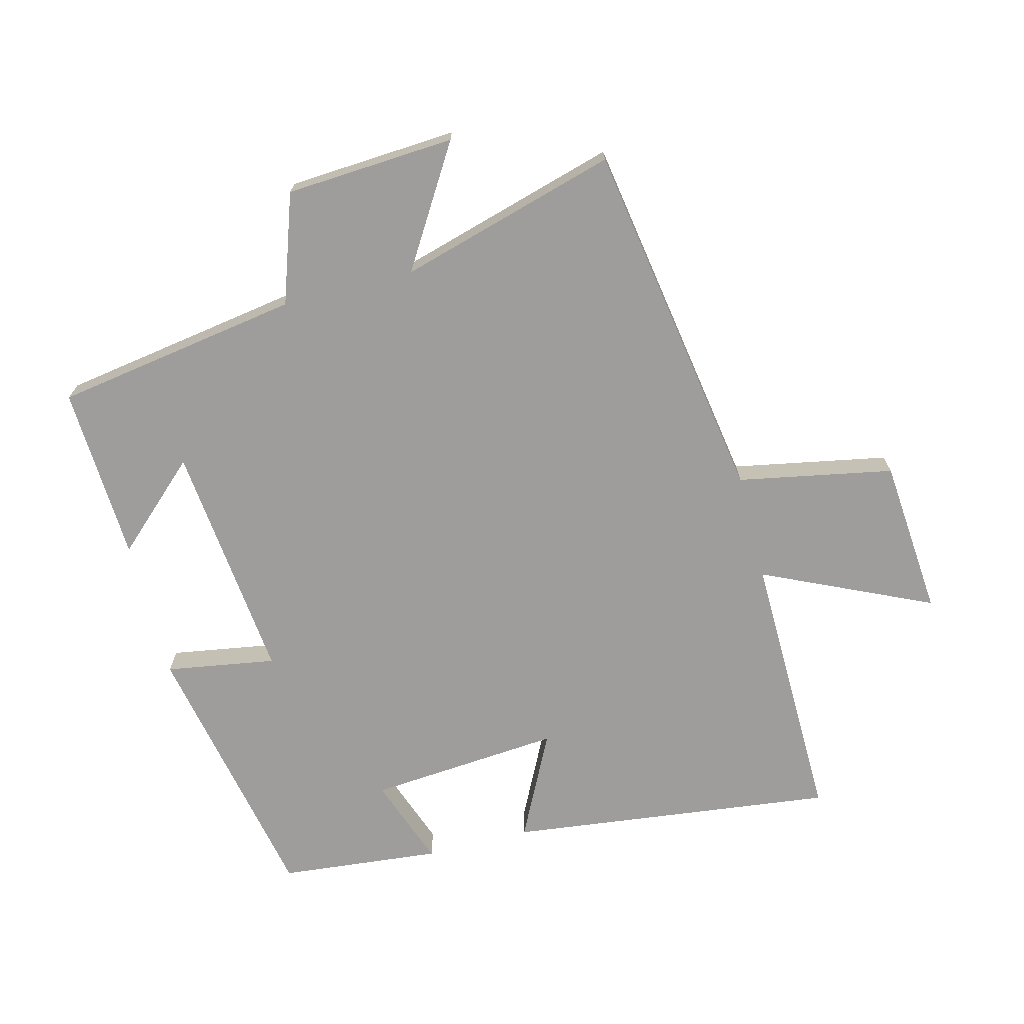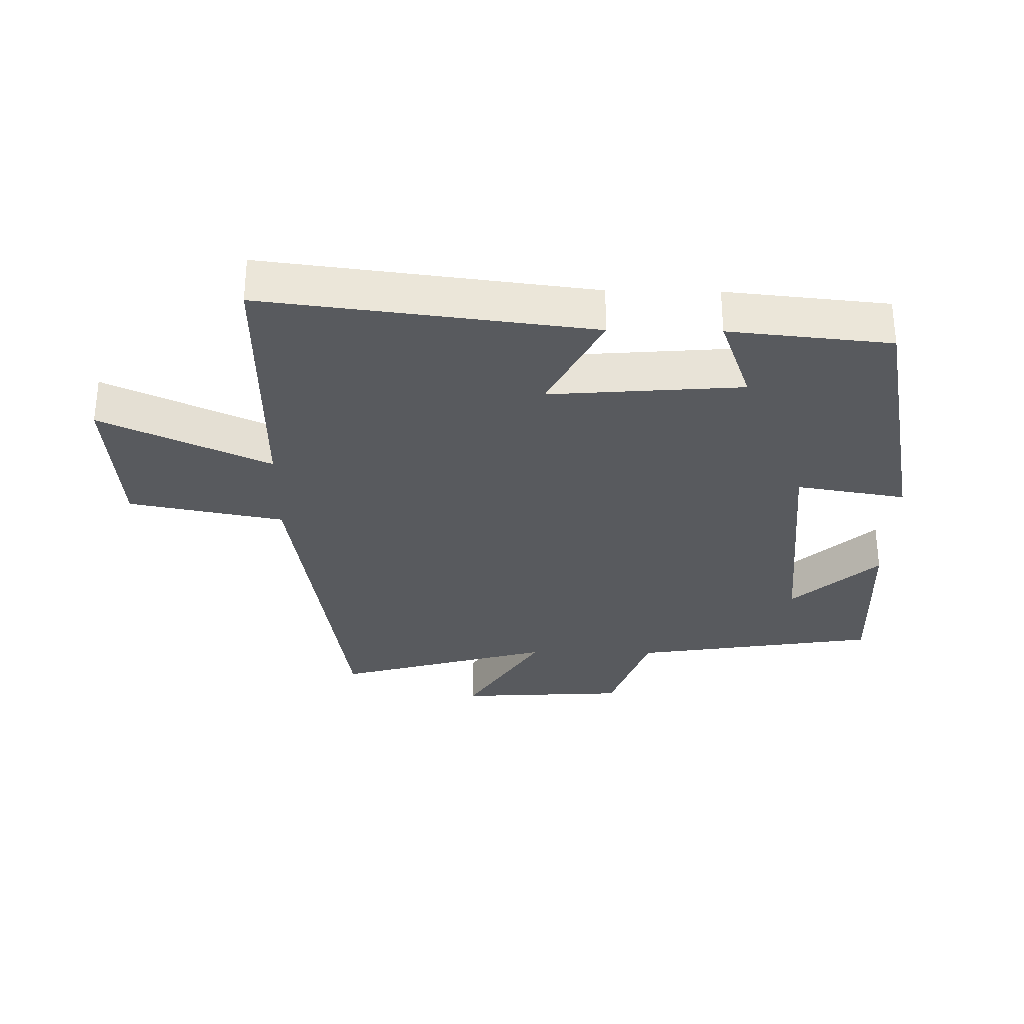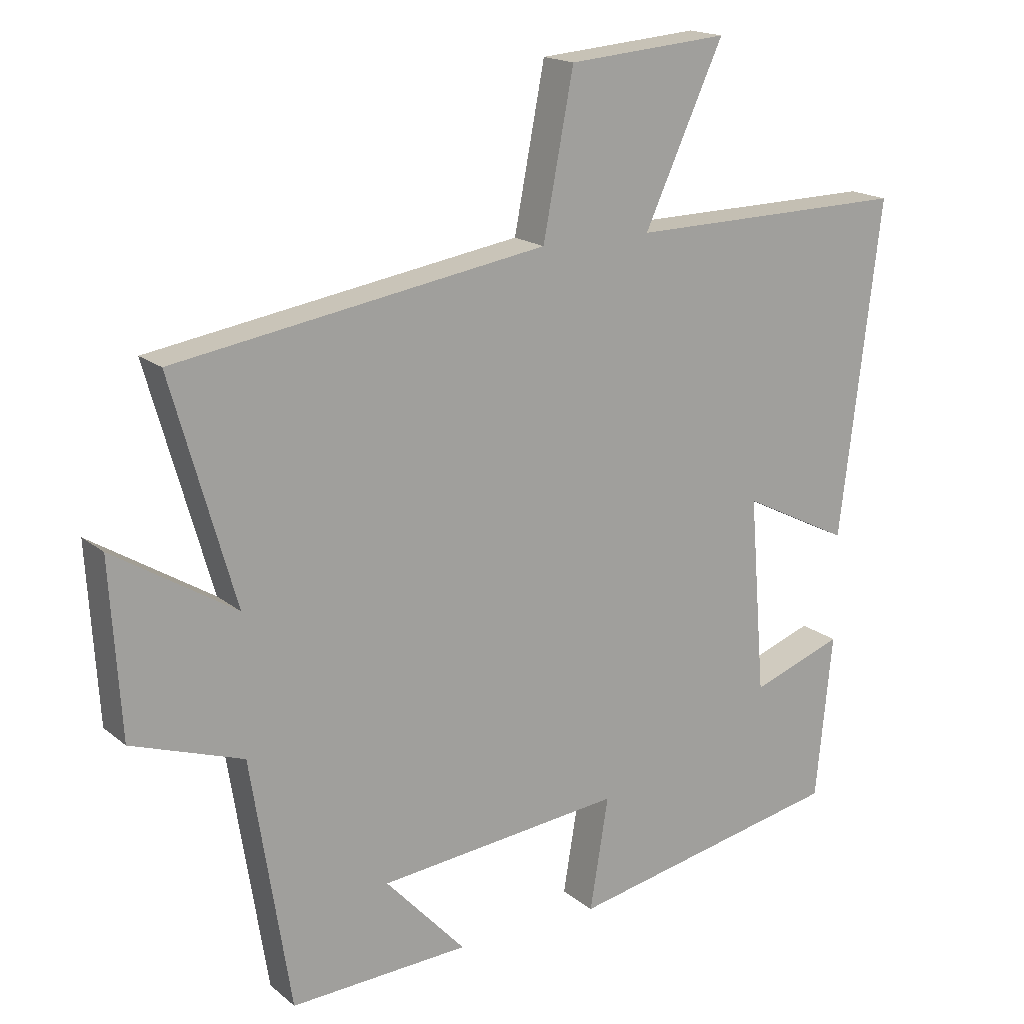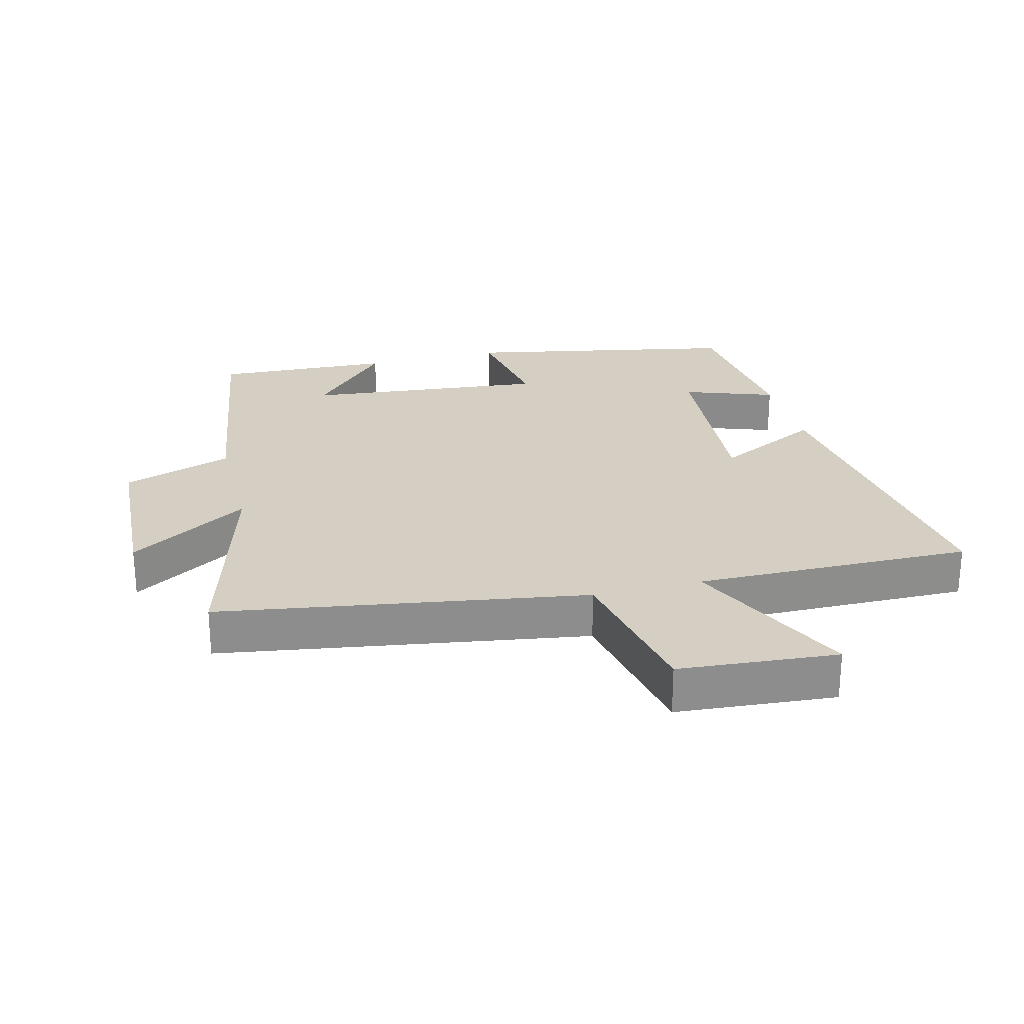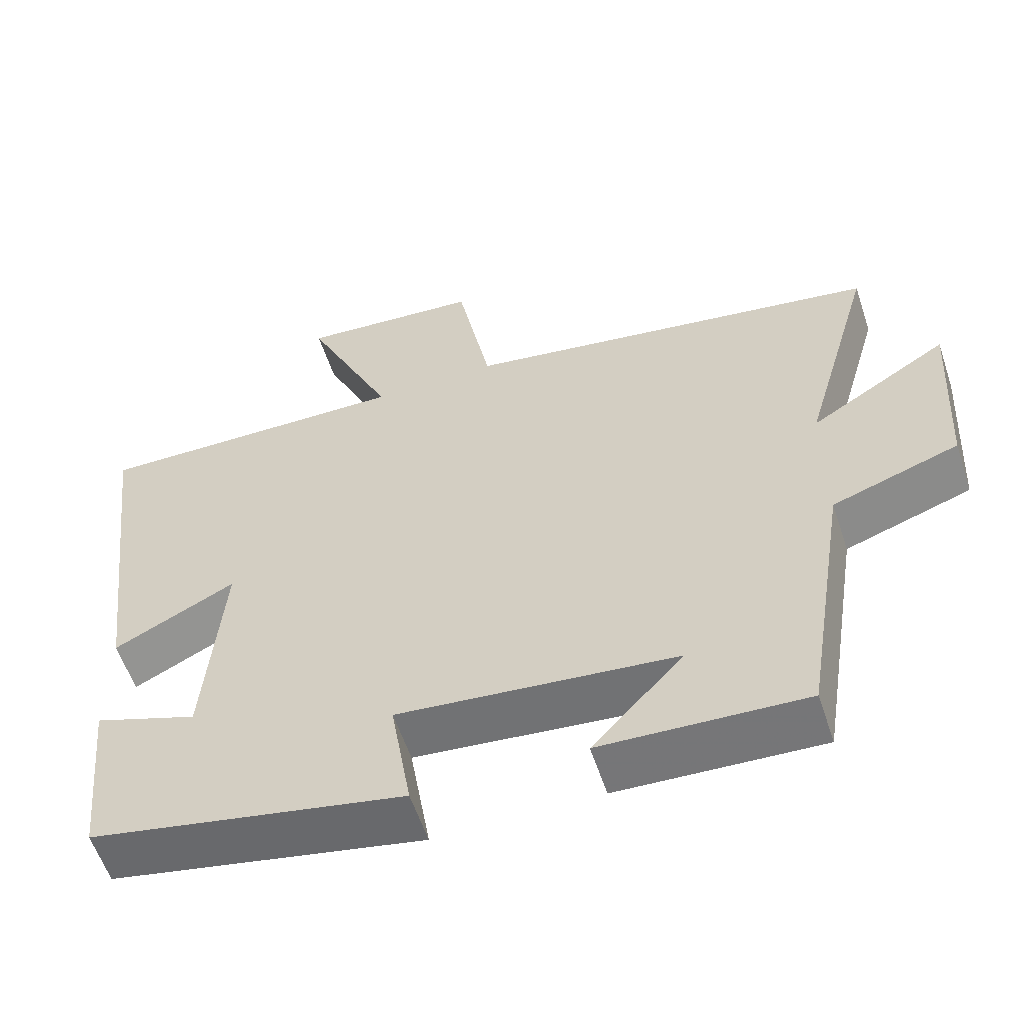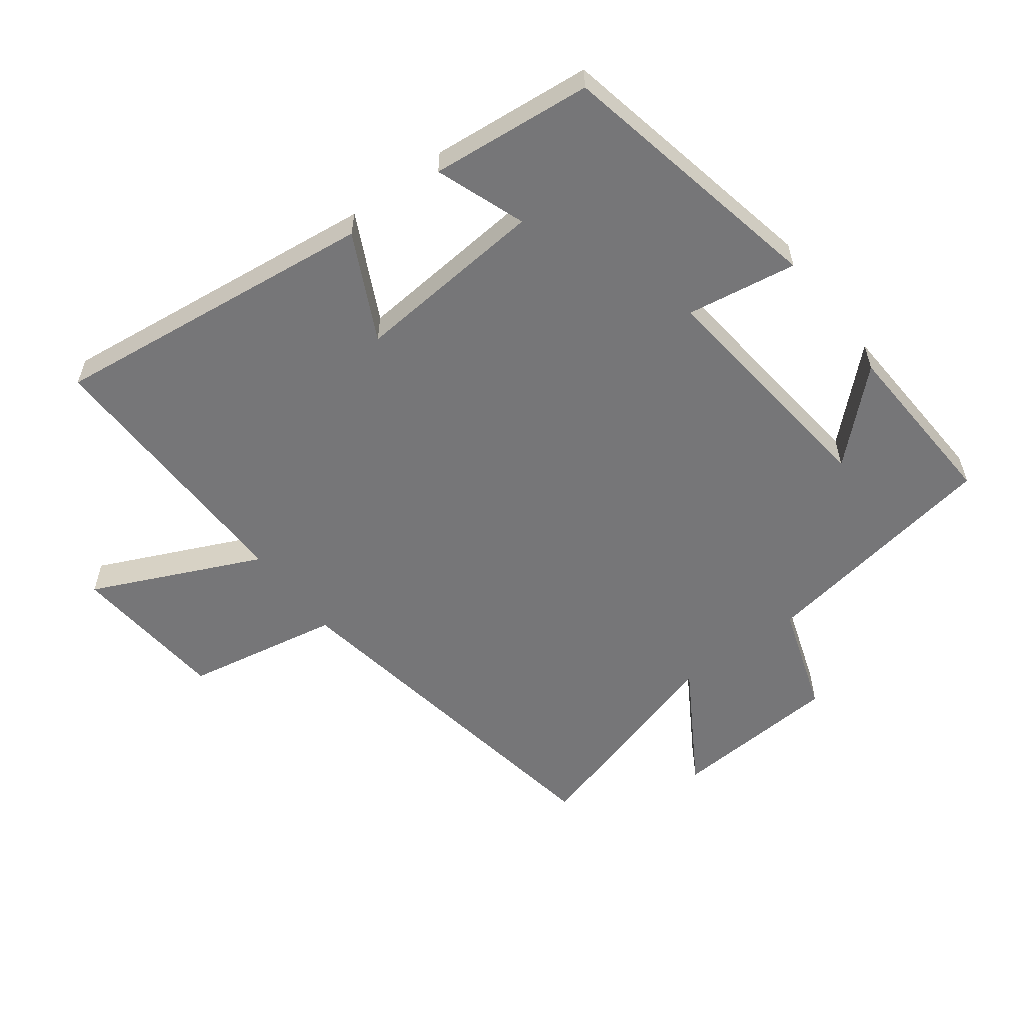
<metadata>
{"format":"obj","ext":"obj","renderer":"f3d","projection":"perspective","resolution":1024,"background":"white","views":[{"elev":-70.6,"azim":-75.5,"up":"+Y"},{"elev":-30.9,"azim":89.0,"up":"+Y"},{"elev":17.4,"azim":-32.9,"up":"+Z"},{"elev":25.7,"azim":-14.5,"up":"+Y"},{"elev":-58.0,"azim":-161.7,"up":"+Z"},{"elev":-56.9,"azim":127.2,"up":"+Y"}]}
</metadata>
<code>
v 0.475 0.07 -0.416
v 0.054 0.07 -0.5
v 0.082 0.07 -0.33
v -0.29 0.07 -0.368
v -0.168 0.07 -0.5
v -0.44 0.07 -0.513
v -0.5 0.07 -0.133
v -0.669 0.07 -0.075
v -0.685 0.07 0.187
v -0.5 0.07 0.073
v -0.596 0.07 0.41
v -0.034 0.07 0.5
v 0.012 0.07 0.74
v 0.256 0.07 0.76
v 0.136 0.07 0.5
v 0.562 0.07 0.506
v 0.5 0.07 0
v 0.337 0.07 0.082
v 0.361 0.07 -0.216
v 0.5 0.07 -0.166
v 0.475 0 -0.416
v 0.054 0 -0.5
v 0.082 0 -0.33
v -0.29 0 -0.368
v -0.168 0 -0.5
v -0.44 0 -0.513
v -0.5 0 -0.133
v -0.669 0 -0.075
v -0.685 0 0.187
v -0.5 0 0.073
v -0.596 0 0.41
v -0.034 0 0.5
v 0.012 0 0.74
v 0.256 0 0.76
v 0.136 0 0.5
v 0.562 0 0.506
v 0.5 0 0
v 0.337 0 0.082
v 0.361 0 -0.216
v 0.5 0 -0.166
f 1 2 3
f 20 1 3
f 19 20 3
f 18 19 3 4
f 15 16 17 18
f 15 18 4
f 12 13 14 15
f 12 15 4
f 11 12 4
f 10 11 4
f 7 8 9 10
f 7 10 4
f 6 7 4
f 4 5 6
f 23 22 21
f 23 21 40
f 23 40 39
f 24 23 39 38
f 38 37 36 35
f 24 38 35
f 35 34 33 32
f 24 35 32
f 24 32 31
f 24 31 30
f 30 29 28 27
f 24 30 27
f 24 27 26
f 26 25 24
f 1 21 22 2
f 2 22 23 3
f 3 23 24 4
f 4 24 25 5
f 5 25 26 6
f 6 26 27 7
f 7 27 28 8
f 8 28 29 9
f 9 29 30 10
f 10 30 31 11
f 11 31 32 12
f 12 32 33 13
f 13 33 34 14
f 14 34 35 15
f 15 35 36 16
f 16 36 37 17
f 17 37 38 18
f 18 38 39 19
f 19 39 40 20
f 20 40 21 1

</code>
